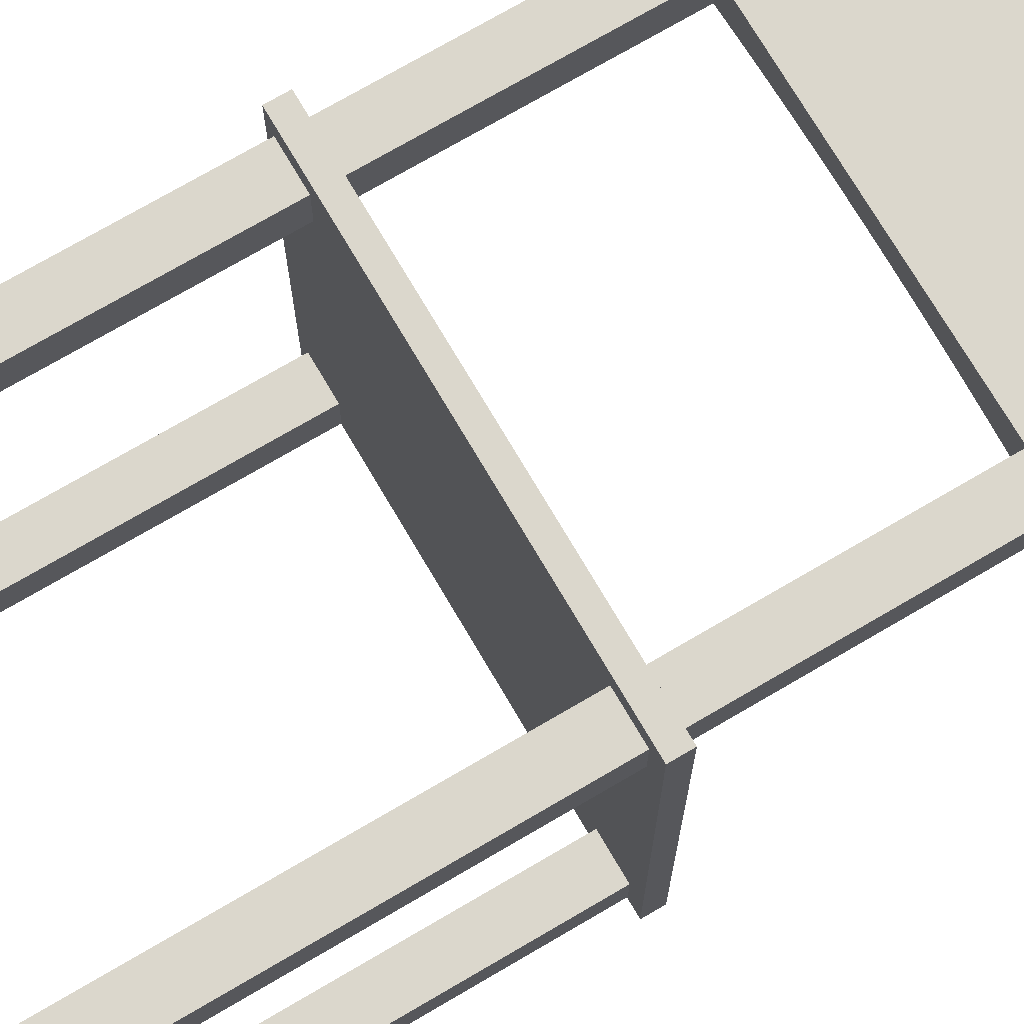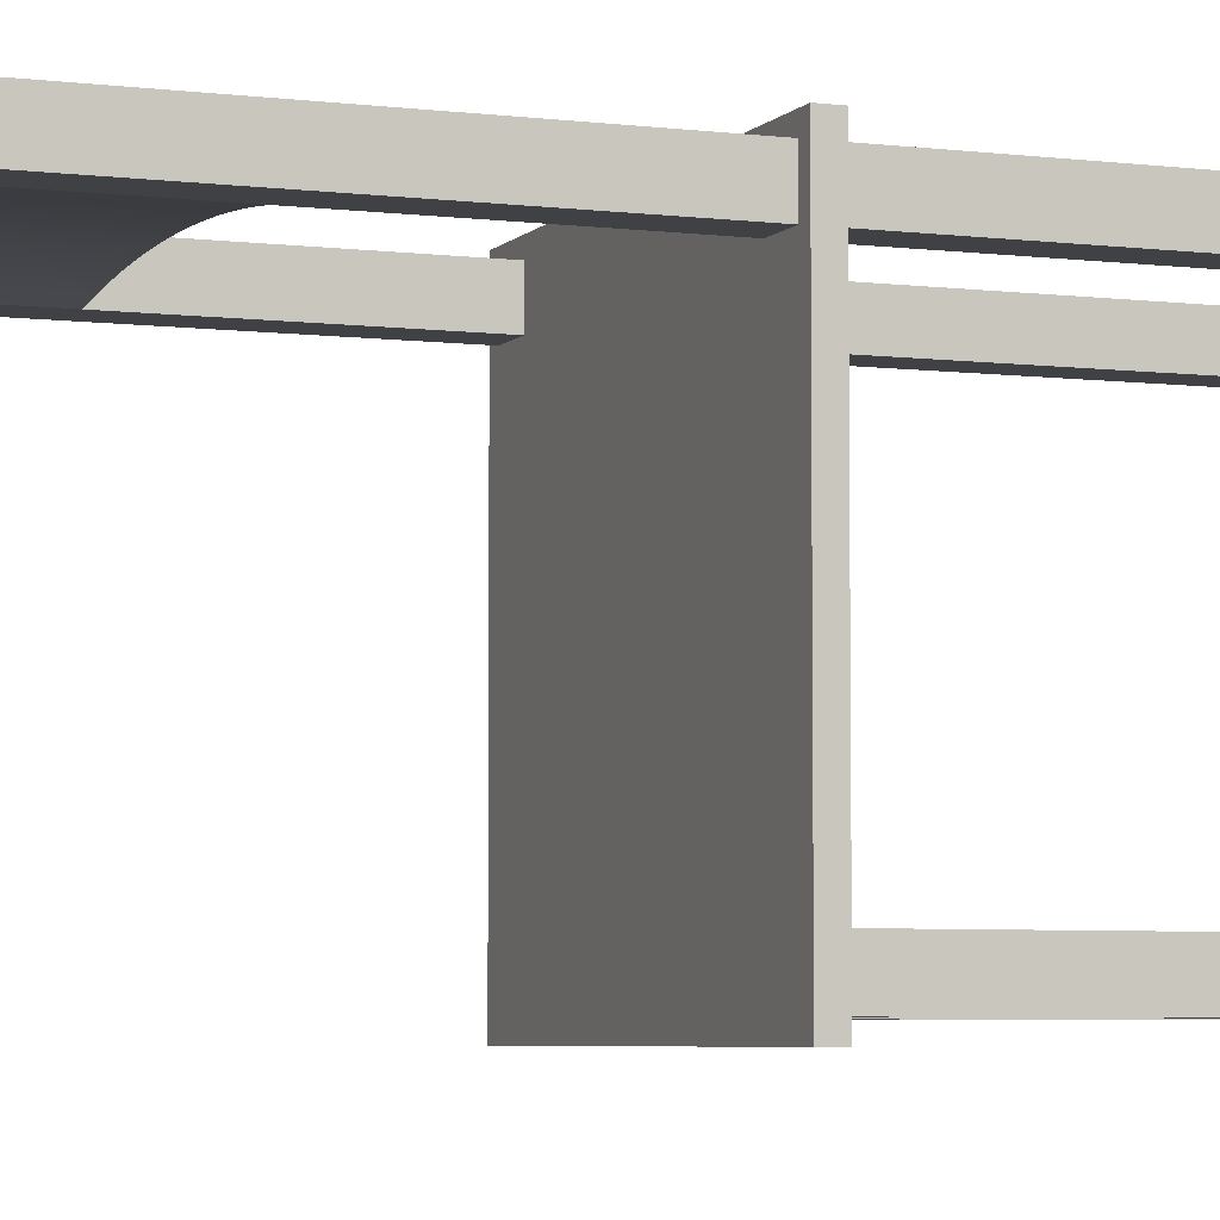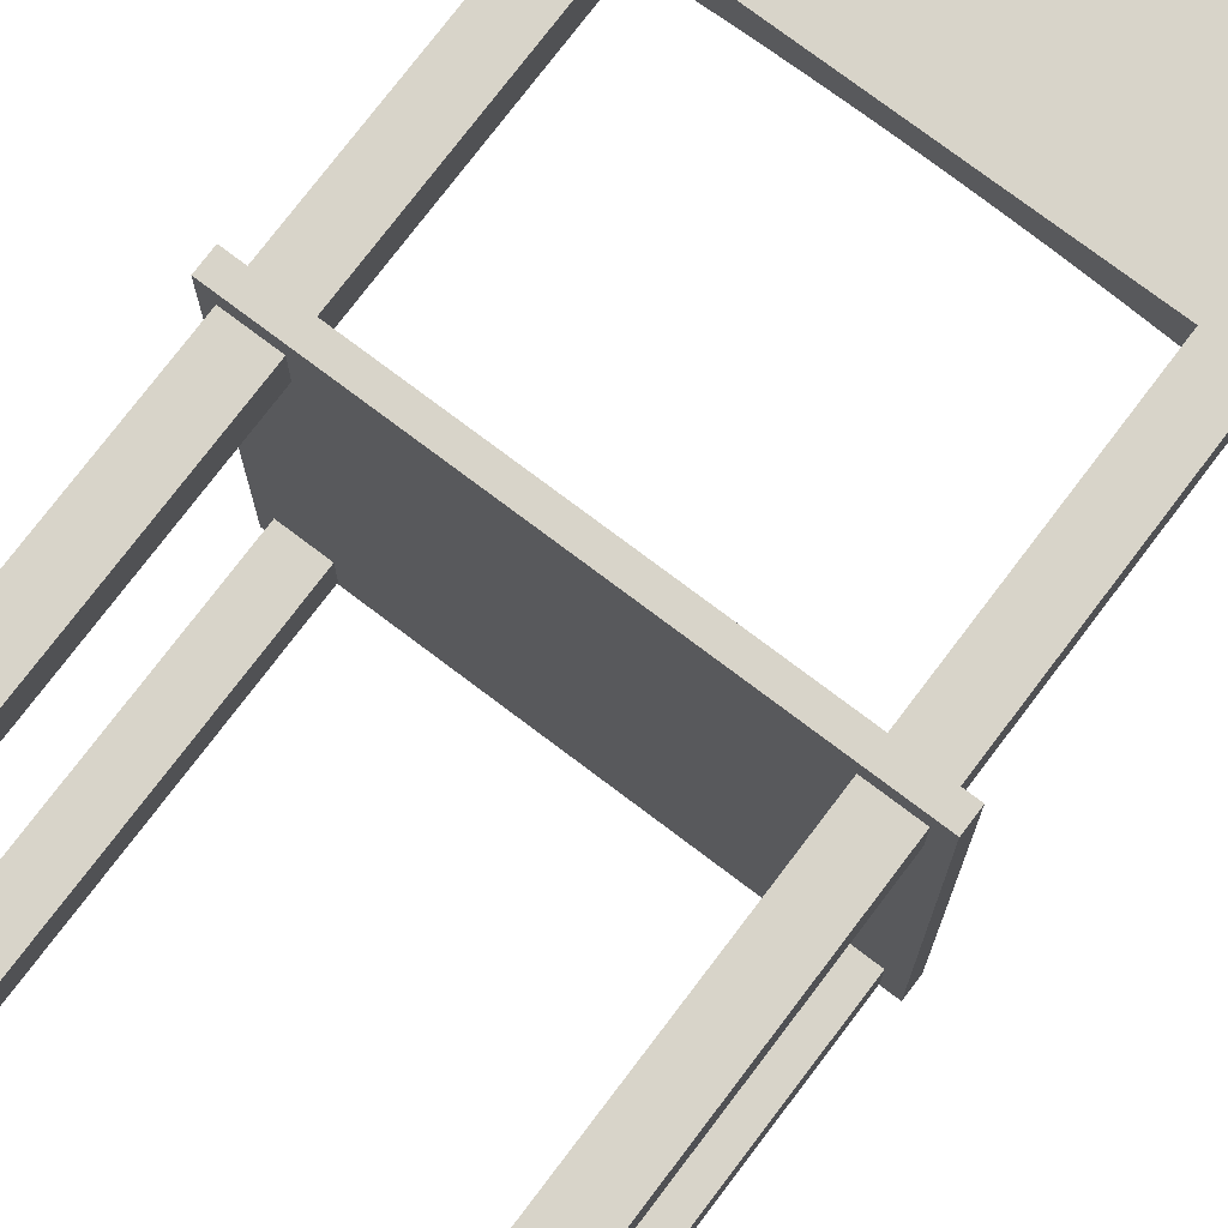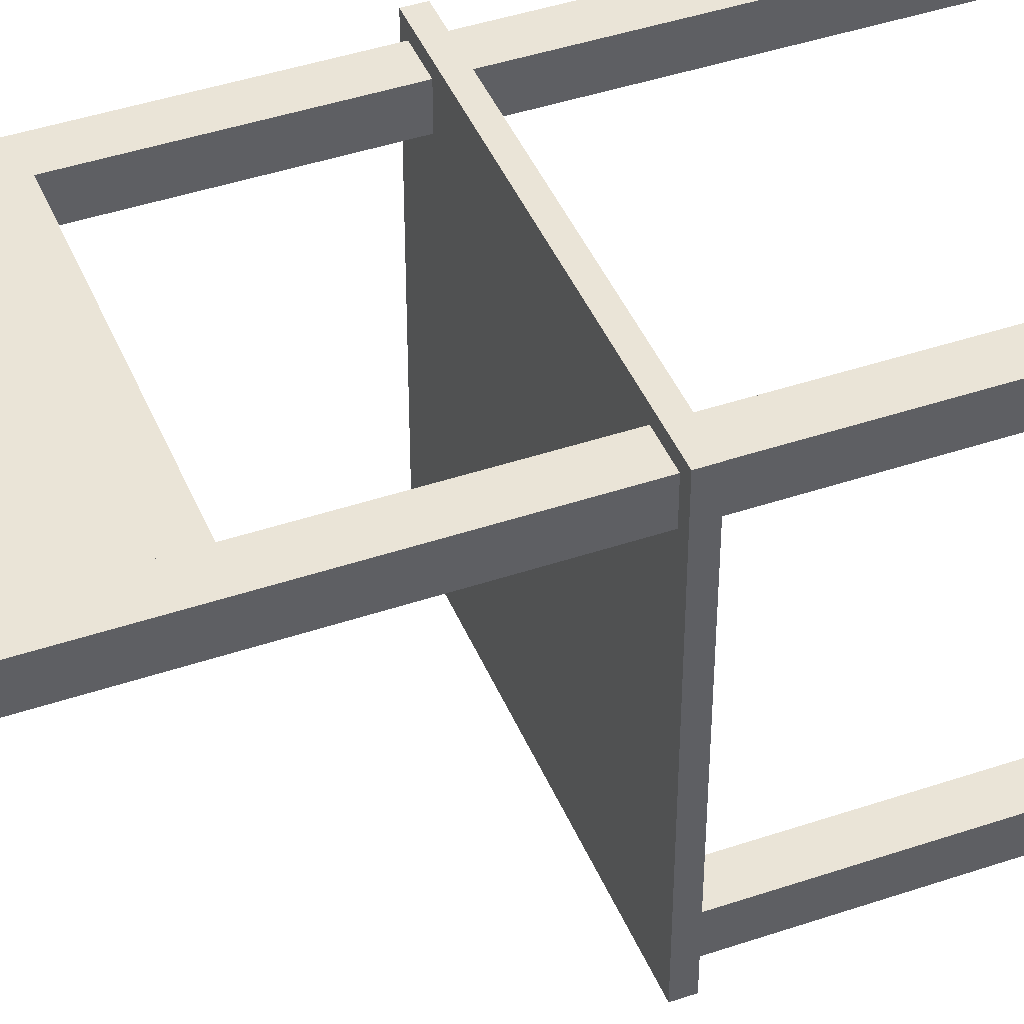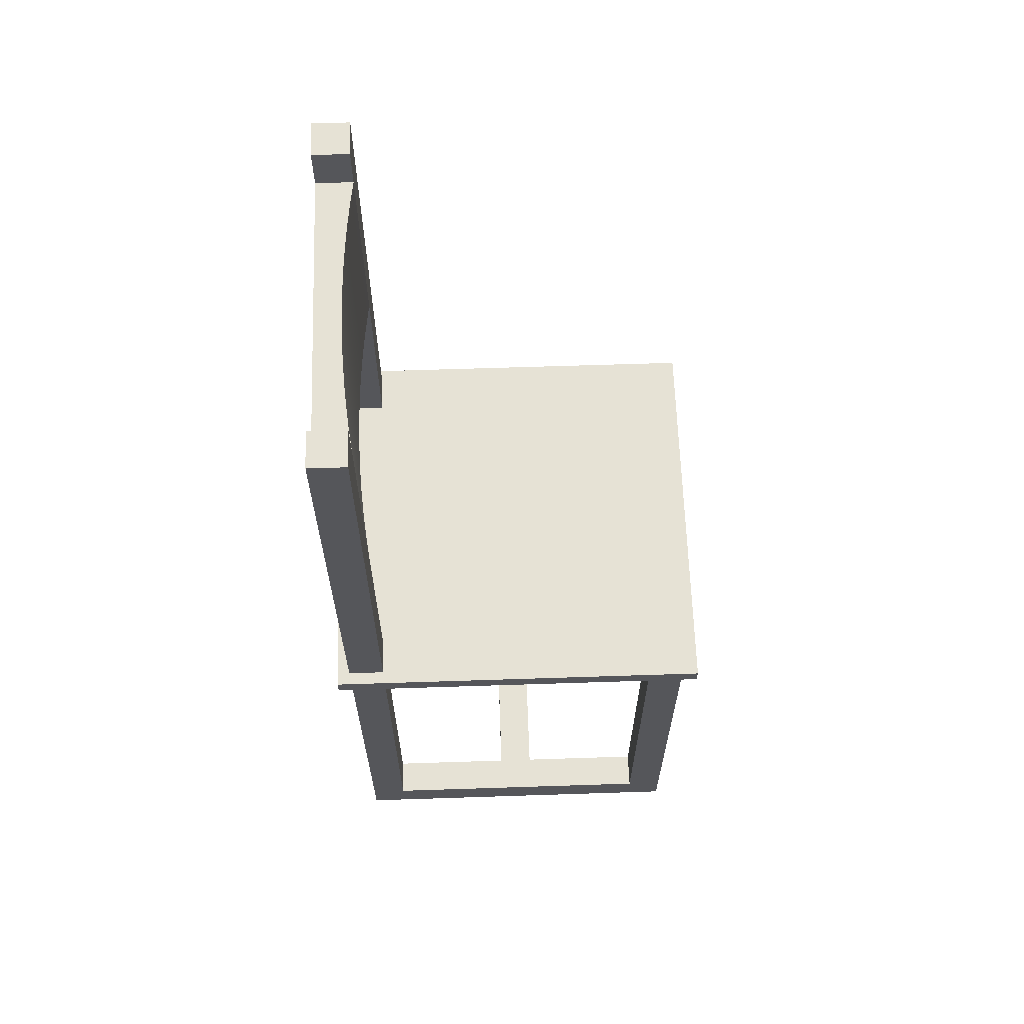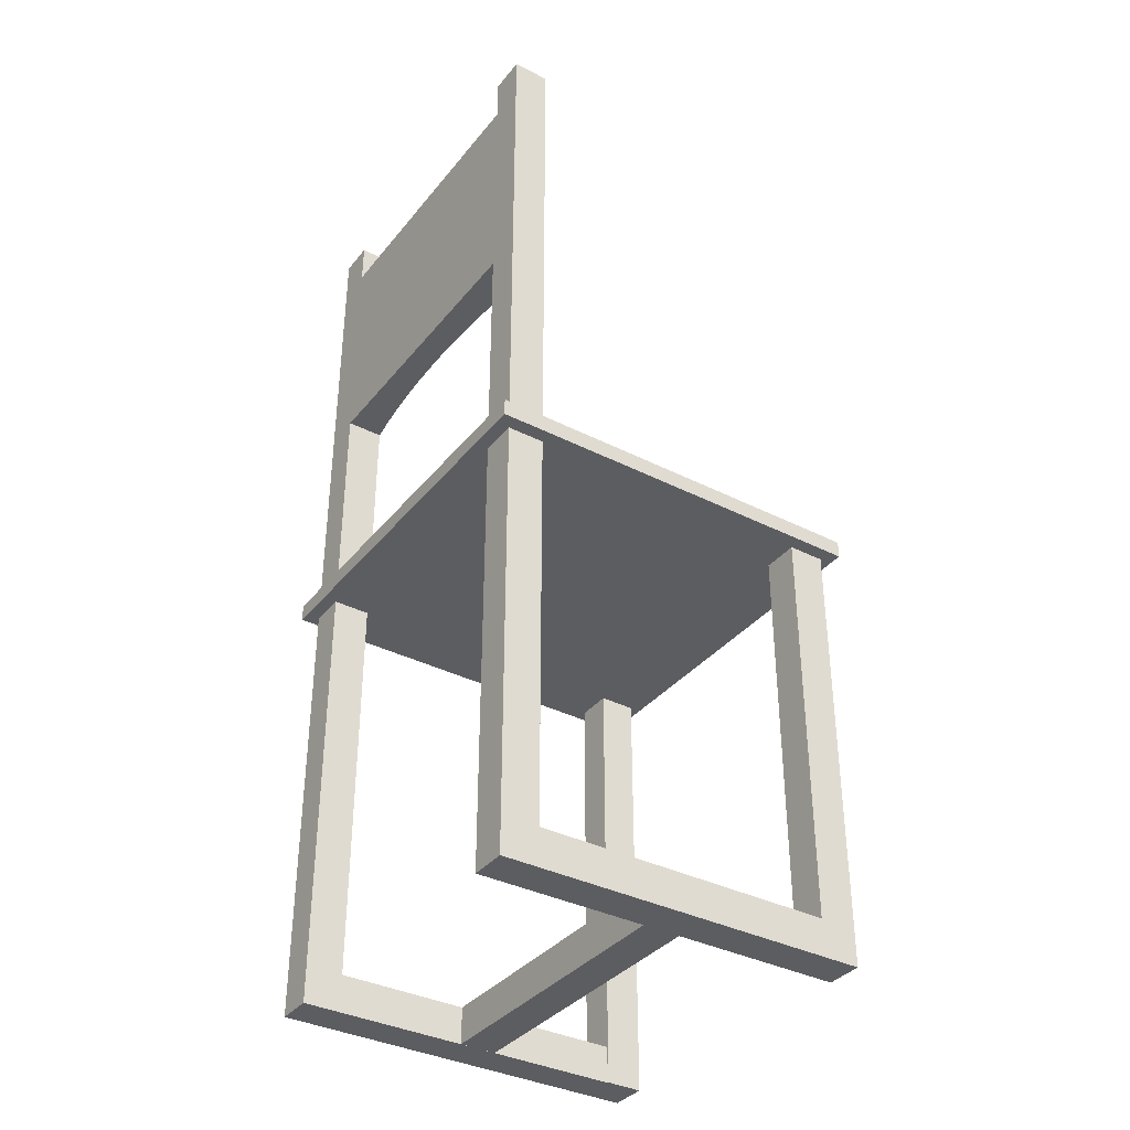
<metadata>
{"format":"obj","ext":"obj","renderer":"f3d","projection":"perspective","resolution":1024,"background":"white","views":[{"elev":73.3,"azim":59.6,"up":"+Z"},{"elev":-5.3,"azim":-111.4,"up":"+Z"},{"elev":75.7,"azim":37.1,"up":"+Z"},{"elev":43.6,"azim":-111.7,"up":"+Z"},{"elev":63.9,"azim":88.1,"up":"+Y"},{"elev":-36.4,"azim":56.4,"up":"+Y"}]}
</metadata>
<code>
v 0.1338 0.001172 0.08259
v 0.1663 0.001172 0.08259
v -0.125 -0.3885 -0.21
v -0.1261 -0.3885 -0.1775
v -0.1261 -0.3885 -0.21
v -0.125 -0.3885 -0.1775
v -0.1575 -0.3885 -0.1775
v -0.1261 -0.356 -0.1775
v -0.1575 -0.356 -0.21
v -0.125 0.001172 -0.1775
v -0.1575 -0.3885 -0.21
v -0.1261 -0.3885 0.1151
v -0.1261 -0.356 -0.21
v -0.1261 -0.356 0.08259
v -0.125 0.001172 -0.21
v -0.1586 -0.3885 0.1151
v -0.1575 -0.356 -0.1775
v -0.1586 -0.356 -0.21
v -0.1575 0.001172 -0.21
v -0.1586 -0.3885 -0.21
v -0.1261 0.001172 0.1151
v -0.1575 0.001172 -0.1775
v -0.1586 -0.356 0.08259
v -0.1586 0.001172 0.1151
v -0.1261 0.001172 0.08259
v -0.1586 0.001172 0.08259
v -0.1045 0.2122 0.08537
v -0.1261 0.2122 0.1151
v -0.1261 0.2122 0.08259
v 0.1338 0.2122 0.1151
v -0.1261 0.407 0.08259
v -0.08293 0.2122 0.08765
v 0.1338 0.407 0.1151
v -0.1261 0.407 0.1151
v -0.1045 0.407 0.08537
v -0.06128 0.2122 0.08943
v -0.1261 0.01741 0.1151
v 0.1776 0.01741 0.1263
v -0.1261 0.01741 0.08259
v -0.08293 0.407 0.08765
v -0.03959 0.2122 0.0907
v 0.1122 0.407 0.08537
v 0.1338 0.407 0.08259
v -0.1586 0.01741 0.1151
v 0.1338 0.01741 0.1151
v 0.1776 0.01741 -0.2209
v -0.1586 0.01741 0.08259
v -0.06128 0.407 0.08943
v -0.01787 0.2122 0.09146
v 0.1338 0.2122 0.08259
v 0.1122 0.2122 0.08537
v 0.09063 0.407 0.08765
v -0.1697 0.01741 0.1263
v 0.1663 0.01741 0.1151
v 0.1338 0.01741 0.08259
v -0.1697 0.01741 -0.2209
v -0.03959 0.407 0.0907
v 0.003851 0.2122 0.09172
v 0.09063 0.2122 0.08765
v 0.06898 0.407 0.08943
v -0.1697 0.002187 0.1263
v 0.1663 0.01741 0.08259
v 0.1776 0.002187 -0.2209
v -0.01787 0.407 0.09146
v 0.02558 0.2122 0.09146
v 0.06898 0.2122 0.08943
v 0.04729 0.407 0.0907
v 0.1776 0.002187 0.1263
v -0.1697 0.002187 -0.2209
v 0.003851 0.407 0.09172
v 0.04729 0.2122 0.0907
v 0.02558 0.407 0.09146
v -0.1586 0.446 0.1151
v -0.1586 0.446 0.08259
v 0.1663 0.446 0.1151
v -0.1261 0.446 0.1151
v -0.1261 0.446 0.08259
v 0.1338 0.446 0.1151
v 0.1338 0.446 0.08259
v 0.1663 0.446 0.08259
v 0.1338 -0.356 -0.03082
v 0.1338 -0.3885 0.08259
v 0.1338 -0.356 0.08259
v 0.1338 -0.3885 -0.03082
v 0.1338 0.001172 0.08259
v 0.1663 -0.356 0.08259
v -0.126 -0.3885 -0.03082
v 0.1338 -0.3885 0.1151
v 0.1338 -0.356 -0.06328
v -0.126 -0.356 -0.03082
v 0.1338 0.001172 0.1151
v 0.1663 0.001172 0.08259
v 0.1338 -0.356 -0.1767
v -0.126 -0.356 -0.06328
v 0.1663 0.001172 0.1151
v 0.1663 -0.356 -0.1767
v 0.1338 -0.3885 -0.06328
v -0.126 -0.3885 -0.06328
v 0.1338 -0.3885 -0.1767
v 0.1663 -0.3885 0.1151
v 0.1663 -0.3885 -0.1767
v 0.1663 0.001172 -0.1767
v 0.1338 0.001172 -0.2092
v 0.1663 -0.3885 -0.2092
v 0.1338 0.001172 -0.1767
v 0.1338 -0.3885 -0.2092
v 0.1663 0.001172 -0.2092
v 0.1987 0.001172 0.1475
v 0.1987 0.002187 0.1475
v 0.1987 0.001172 -0.2421
v 0.1987 0.002187 -0.2421
v -0.1909 0.001172 0.1475
v -0.1909 0.002187 0.1475
v -0.1909 0.001172 -0.2421
v -0.1909 0.002187 -0.2421
g mesh1_mesh1-geometry
l 1 2
g mesh2_mesh2-geometry
f 3 4 5
f 4 3 6
f 5 4 3
f 6 3 4
f 7 5 4
f 4 5 7
f 4 8 5
f 3 9 5
f 6 10 3
f 6 4 10
f 5 7 11
f 11 7 5
f 12 7 4
f 4 7 12
f 13 5 8
f 8 10 4
f 8 4 14
f 11 5 9
f 15 9 3
f 15 3 10
f 16 11 7
f 7 11 16
f 11 9 7
f 16 7 12
f 12 7 16
f 4 12 14
f 17 10 8
f 8 14 17
f 11 18 9
f 9 18 11
f 19 9 15
f 11 16 20
f 20 16 11
f 17 7 9
f 12 16 21
f 21 14 12
f 22 10 17
f 14 23 17
f 18 11 20
f 20 11 18
f 17 18 9
f 9 19 17
f 20 23 16
f 24 21 16
f 14 21 25
f 22 17 19
f 18 17 23
f 23 14 26
f 18 23 20
f 23 26 16
f 24 16 26
f 25 26 14
g mesh2_mesh2-geometry
f 5 8 4
f 5 9 3
f 3 10 6
f 10 4 6
f 8 5 13
f 4 10 8
f 14 4 8
f 9 5 11
f 3 9 15
f 10 3 15
f 7 9 11
f 14 12 4
f 8 10 17
f 17 14 8
f 15 9 19
f 9 7 17
f 21 16 12
f 12 14 21
f 17 10 22
f 17 23 14
f 9 18 17
f 17 19 9
f 16 23 20
f 16 21 24
f 25 21 14
f 19 17 22
f 23 17 18
f 26 14 23
f 20 23 18
f 16 26 23
f 26 16 24
f 14 26 25
g mesh3_mesh3-geometry
f 27 28 29
f 28 27 30
f 31 27 29
f 30 27 32
f 33 28 30
f 28 33 34
f 27 31 35
f 35 32 27
f 30 32 36
f 34 35 31
f 35 34 33
f 37 38 39
f 32 35 40
f 40 36 32
f 30 36 41
f 42 33 43
f 35 33 40
f 44 38 37
f 39 38 45
f 46 47 39
f 36 40 48
f 48 41 36
f 30 41 49
f 50 42 43
f 30 51 50
f 52 33 42
f 40 33 48
f 44 53 38
f 45 38 54
f 55 39 45
f 56 47 46
f 46 39 55
f 47 56 44
f 41 48 57
f 57 49 41
f 30 49 58
f 42 50 51
f 30 59 51
f 60 33 52
f 51 52 42
f 48 33 57
f 53 44 56
f 61 38 53
f 54 38 62
f 63 56 46
f 46 55 62
f 49 57 64
f 64 58 49
f 30 58 65
f 30 66 59
f 52 51 59
f 67 33 60
f 59 60 52
f 57 33 64
f 56 61 53
f 38 61 68
f 46 62 38
f 56 63 69
f 38 63 46
f 58 64 70
f 70 65 58
f 30 65 71
f 30 71 66
f 60 59 66
f 72 33 67
f 66 67 60
f 64 33 70
f 61 56 69
f 61 63 68
f 63 38 68
f 63 61 69
f 65 70 72
f 72 71 65
f 67 66 71
f 70 33 72
f 71 72 67
g mesh3_mesh3-geometry
f 29 28 27
f 30 27 28
f 29 34 28
f 28 34 29
f 29 39 28
f 29 27 31
f 32 27 30
f 30 28 33
f 34 29 31
f 31 29 34
f 34 28 73
f 34 33 28
f 37 28 39
f 29 74 39
f 35 31 27
f 31 74 29
f 27 32 35
f 36 32 30
f 33 75 30
f 43 30 33
f 33 30 43
f 31 35 34
f 34 76 31
f 73 28 44
f 76 34 73
f 33 34 35
f 37 44 28
f 39 38 37
f 47 39 74
f 77 74 31
f 40 35 32
f 32 36 40
f 41 36 30
f 30 75 45
f 78 75 33
f 30 43 50
f 50 43 30
f 43 33 42
f 43 79 33
f 77 31 76
f 73 44 74
f 73 74 76
f 40 33 35
f 37 38 44
f 45 38 39
f 39 47 46
f 47 74 44
f 77 76 74
f 48 40 36
f 36 41 48
f 49 41 30
f 54 45 75
f 30 45 50
f 78 79 75
f 78 33 79
f 43 50 80
f 43 42 50
f 50 51 30
f 42 33 52
f 79 43 80
f 48 33 40
f 38 53 44
f 54 38 45
f 45 39 55
f 46 47 56
f 55 39 46
f 44 56 47
f 57 48 41
f 41 49 57
f 58 49 30
f 54 75 62
f 55 50 45
f 80 75 79
f 80 50 62
f 51 50 42
f 51 59 30
f 52 33 60
f 42 52 51
f 57 33 48
f 56 44 53
f 53 38 61
f 62 38 54
f 46 56 63
f 62 55 46
f 64 57 49
f 49 58 64
f 65 58 30
f 80 62 75
f 55 62 50
f 59 66 30
f 59 51 52
f 60 33 67
f 52 60 59
f 64 33 57
f 53 61 56
f 68 61 38
f 38 62 46
f 69 63 56
f 46 63 38
f 70 64 58
f 58 65 70
f 71 65 30
f 66 71 30
f 66 59 60
f 67 33 72
f 60 67 66
f 70 33 64
f 69 56 61
f 68 63 61
f 68 38 63
f 69 61 63
f 72 70 65
f 65 71 72
f 71 66 67
f 72 33 70
f 67 72 71
g mesh3_mesh3-geometry
f 28 39 29
f 73 28 34
f 39 28 37
f 39 74 29
f 29 74 31
f 30 75 33
f 31 76 34
f 44 28 73
f 73 34 76
f 28 44 37
f 74 39 47
f 31 74 77
f 45 75 30
f 33 75 78
f 33 79 43
f 76 31 77
f 74 44 73
f 76 74 73
f 44 74 47
f 74 76 77
f 75 45 54
f 50 45 30
f 75 79 78
f 79 33 78
f 80 50 43
f 80 43 79
f 62 75 54
f 45 50 55
f 79 75 80
f 62 50 80
f 75 62 80
f 50 62 55
g mesh4_mesh4-geometry
f 81 82 83
f 82 81 84
f 82 85 83
f 86 81 83
f 81 87 84
f 88 85 82
f 85 86 83
f 81 86 89
f 87 81 90
f 85 88 91
f 86 85 92
f 89 86 93
f 94 81 89
f 81 94 90
f 88 95 91
f 92 95 86
f 93 86 96
f 93 97 89
f 97 94 89
f 94 97 98
f 97 93 99
f 86 100 101
f 95 88 100
f 100 86 95
f 86 101 96
f 102 93 96
f 93 103 99
f 104 96 101
f 93 102 105
f 96 104 102
f 103 93 105
f 99 103 106
f 103 104 106
f 102 104 107
f 104 103 107
g mesh4_mesh4-geometry
f 83 82 81
f 84 81 82
f 83 85 82
f 83 81 86
f 84 87 81
f 84 101 82
f 82 101 84
f 82 85 88
f 83 86 85
f 89 86 81
f 90 81 87
f 87 97 84
f 84 97 87
f 97 101 84
f 84 101 97
f 82 101 88
f 88 101 82
f 91 88 85
f 92 85 86
f 93 86 89
f 89 81 94
f 90 94 81
f 94 87 90
f 90 87 94
f 97 87 98
f 98 87 97
f 101 97 99
f 99 97 101
f 88 101 100
f 100 101 88
f 91 95 88
f 86 95 92
f 96 86 93
f 89 97 93
f 89 94 97
f 87 94 98
f 98 94 87
f 98 97 94
f 99 93 97
f 99 104 101
f 101 104 99
f 101 100 86
f 100 88 95
f 95 86 100
f 96 101 86
f 96 93 102
f 99 103 93
f 104 99 106
f 106 99 104
f 101 96 104
f 105 102 93
f 102 104 96
f 105 93 103
f 106 103 99
f 106 104 103
f 107 104 102
f 107 103 104
g mesh5_mesh5-geometry
l 4 6
l 5 4
l 7 4
l 12 4
l 6 3
l 3 5
l 16 12
l 20 16
l 20 11
l 18 20
g mesh6_mesh6-geometry
l 104 106
g mesh7_mesh7-geometry
l 88 82
l 100 88
l 101 100
l 99 101
l 97 99
l 97 98
l 87 98
l 98 94
l 84 87
g mesh8_mesh8-geometry
l 108 109
g mesh9_mesh9-geometry
l 110 111
g mesh10_mesh10-geometry
l 112 113
g mesh11_mesh11-geometry
l 114 115

</code>
